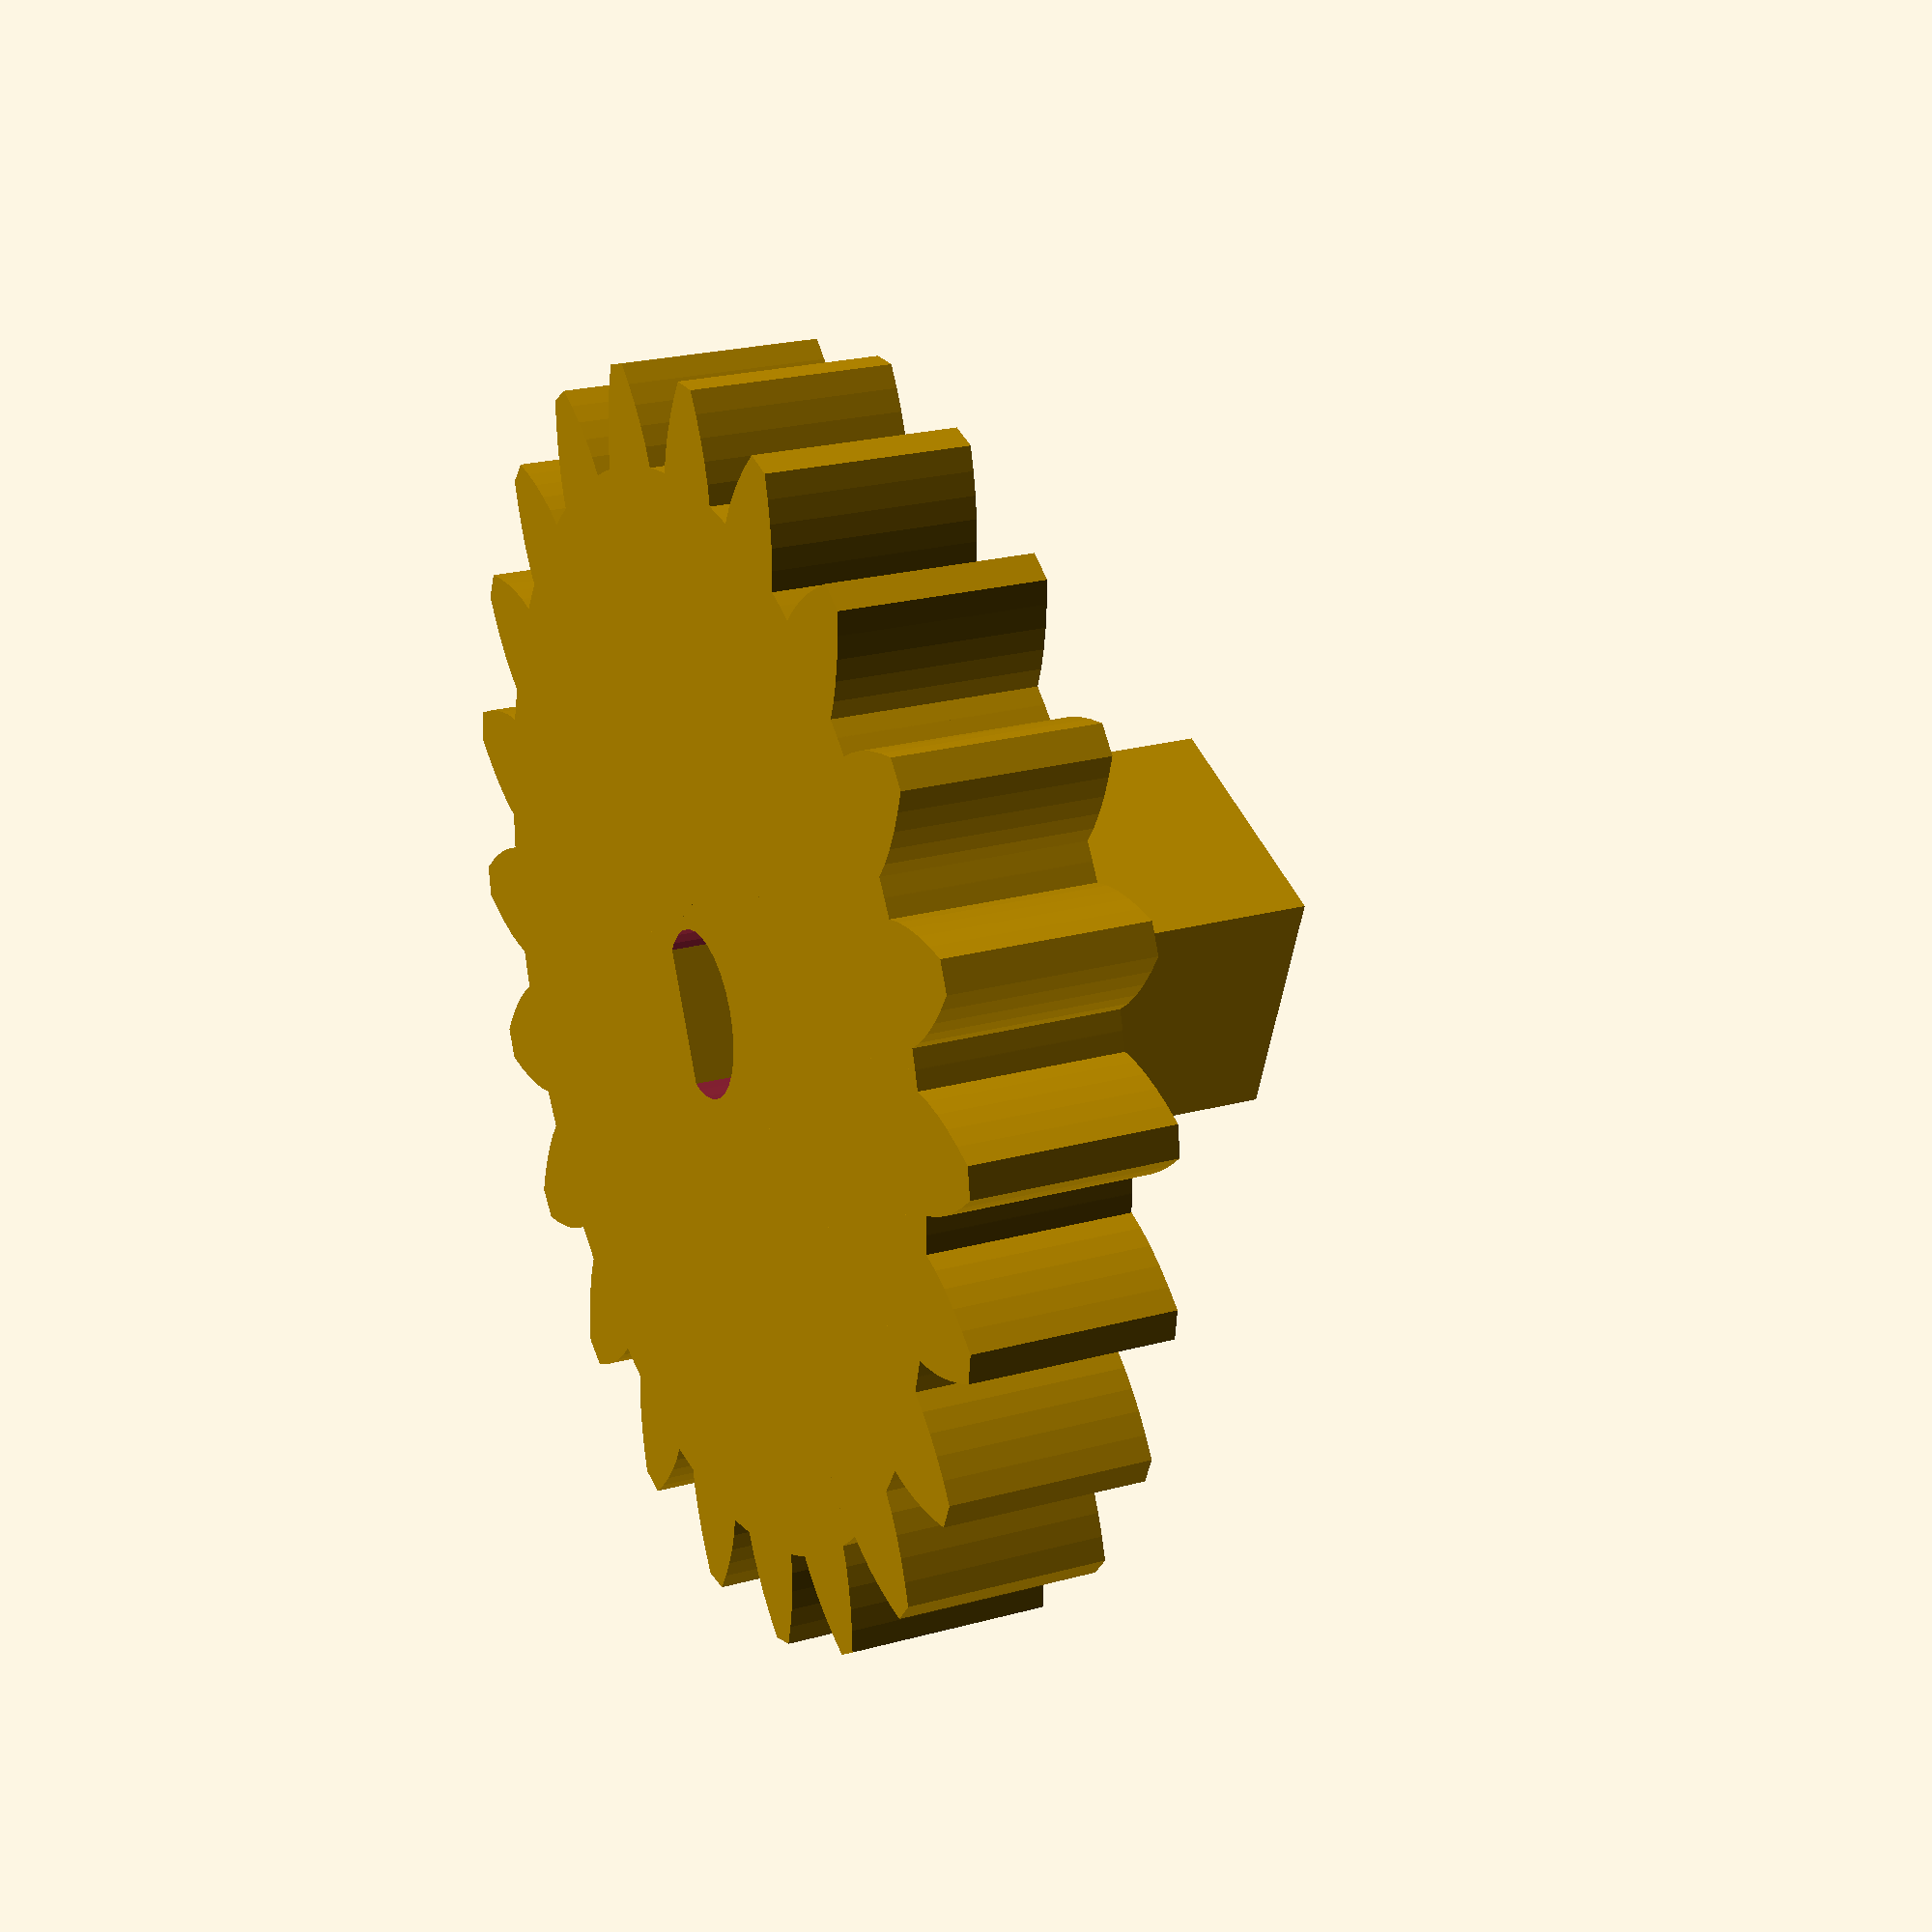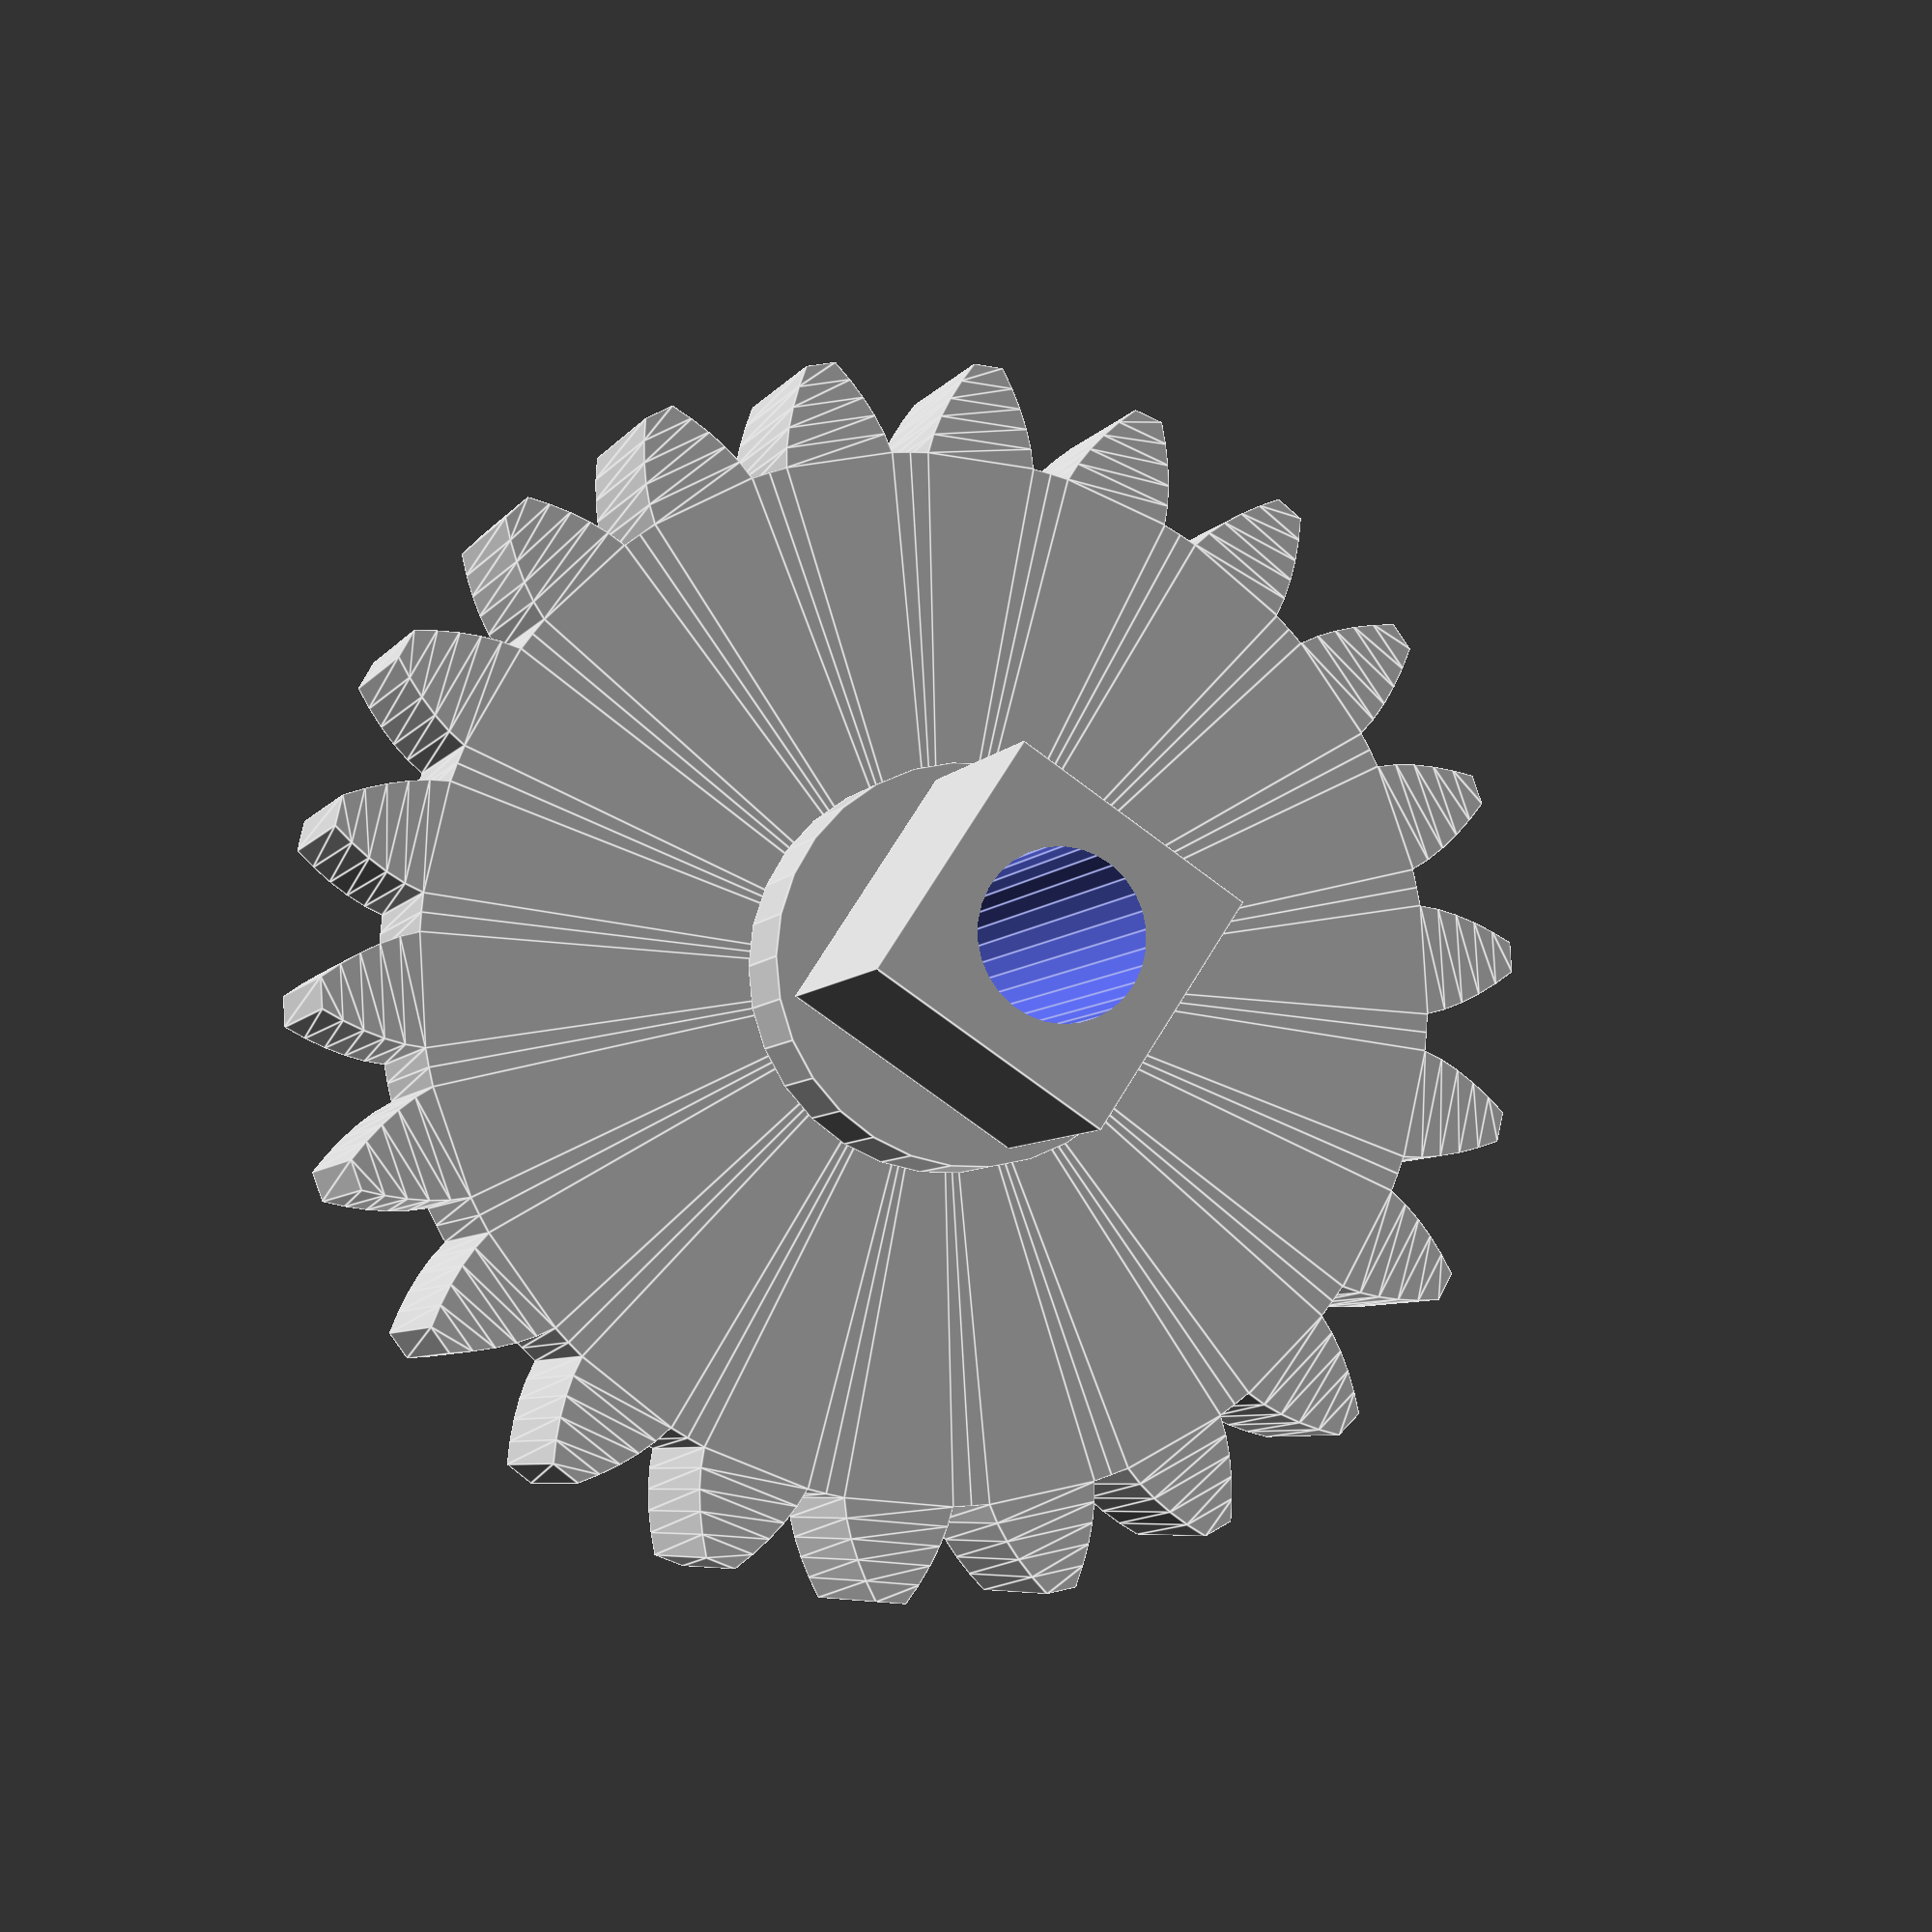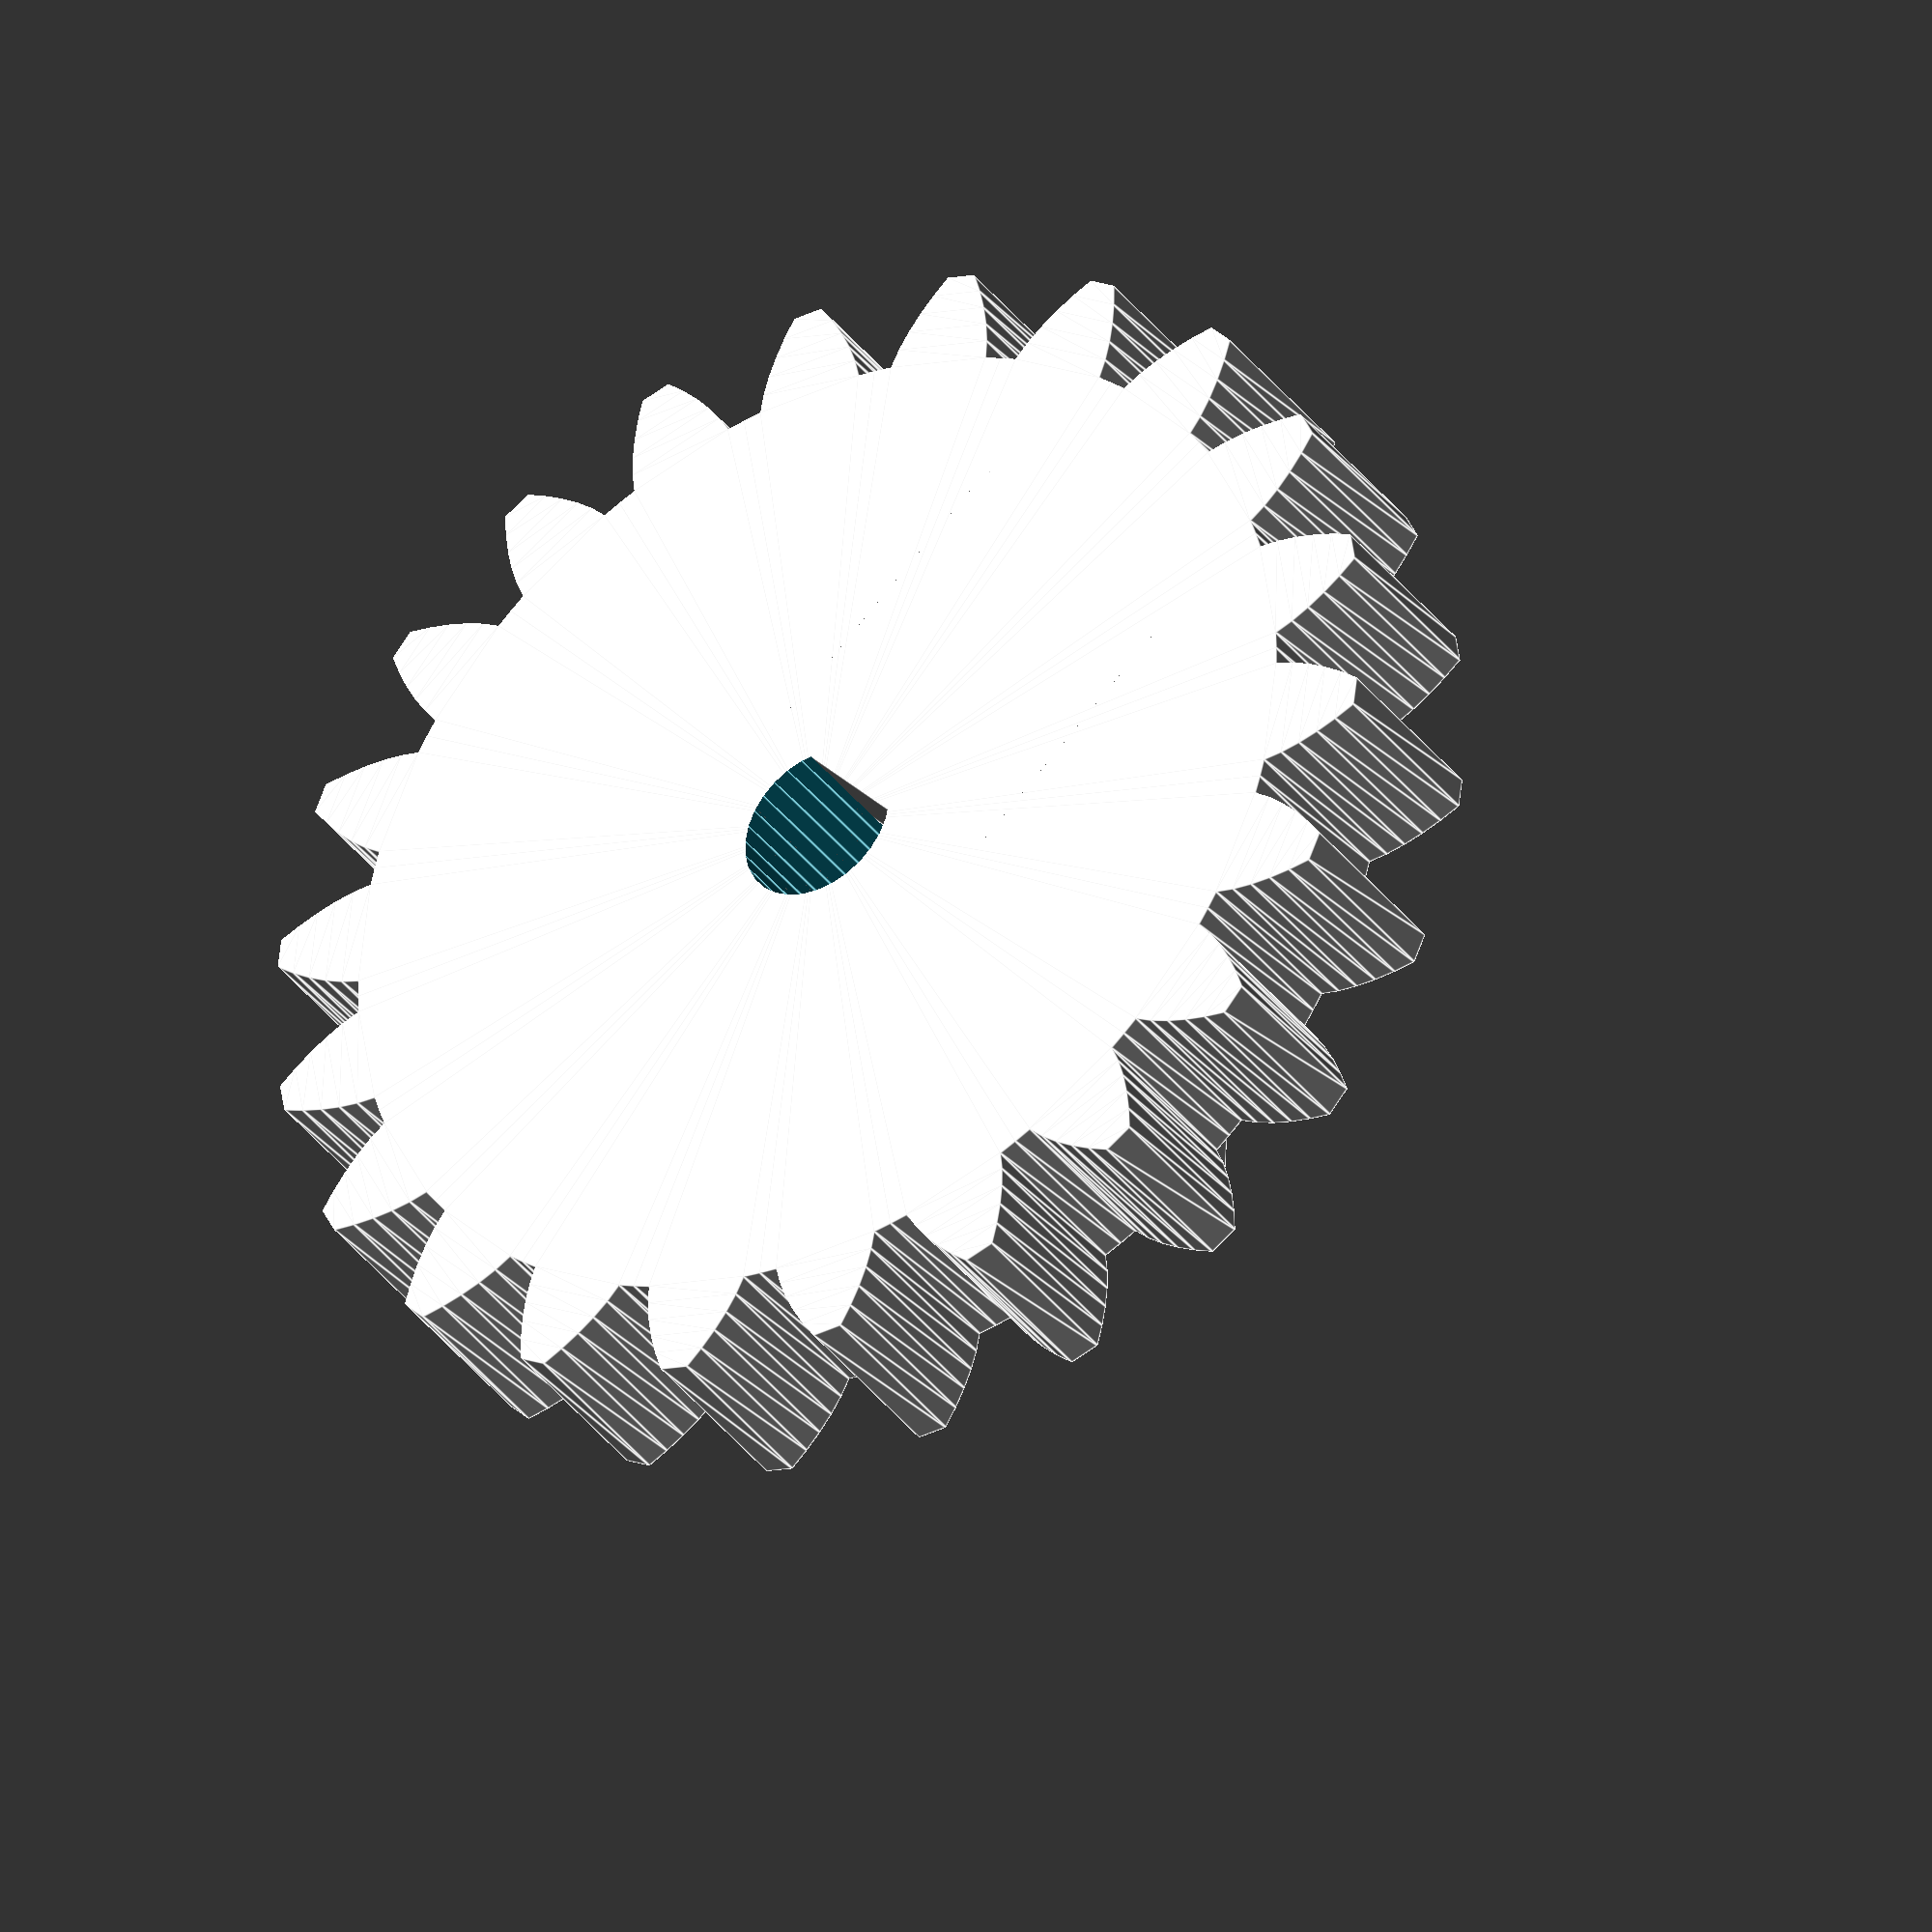
<openscad>
//===========================================
//   Public Domain Roots Blower in OpenSCAD
//   version 1.0
//   by Matt Moses, 2011, mmoses152@gmail.com
//   http://www.thingiverse.com/thing:8068
//
//   This file is public domain.  Use it for any purpose, including commercial
//   applications.  Attribution would be nice, but is not required.  There is
//   no warranty of any kind, including its correctness, usefulness, or safety.
//
//   See http://en.wikipedia.org/wiki/Roots_type_supercharger
//
//   This file uses code appropriated from 
//   Leemon Baird's PublicDomainGearV1.1.scad
//   which can be found here:
//   http://www.thingiverse.com/thing:5505
//
//===========================================


//===========================================
// General stuff
pi = 3.1415926;
$fn = 30; // facet resolution
alpha = 180 * $t; // for animation
//===========================================


//===========================================
// Note: The gears are offset by 90 degrees.  
// For them to mesh with this phasing, they need to have
// number of teeth = 4*n + 2, where n is an integer.  
// First few options are 6, 10, 14, 18, 22, 26, 30...
//
// The gear parameters determine the rotor parameters, 
// so let's start by defining them:
//
mm_per_tooth = 5; // for timing gears
number_of_teeth = 22; // for timing gears, pick one: 6, 10, 14, 18, 22, 26, etc.
thickness = 6; 
hole_diameter = 0;
twist = 0;
teeth_to_hide = 0;
pressure_angle = 28;
clearance = 0.3;
backlash = 0.2;
//===========================================


//===========================================
// Now determine and/or set the rotor parameters
r =  mm_per_tooth * number_of_teeth / pi / 8; // this is one quarter of pitch radius of timing gears
R = 4*r; // big R for eip- and hypo- trochoid shapes in rotor

echo(6*R); // this is the length of the long side of the housing (assumed to be in mm)

rotor_thickness = 8;
n_wedge = 20; // number of wedges in a rotor quadrant
r_bore = 4; // half-side of square rotor bore
rotor_twist = 10;
shaft_dia = 12;
shaft_length = 3;
//===========================================


//===========================================
// Now let's assemble the mechanism.
//
// First the Left Rotor
//
/*color([0.2, 0.7, 0.2])
translate([-R, 0, 0]) // shaft_length]) 
	rotate([0, 0, alpha]) 
		rootsRotor(R, r, r, 4*n_wedge, n_wedge, rotor_thickness, r_bore,  rotor_twist);

// Next the Right Rotor
//
color([0.2, 0.5, 0.5])
translate([R, 0, 0]) // shaft_length]) 
	rotate([0, 0, -alpha]) 
		rootsRotor(R, r, r, 4*n_wedge, n_wedge, rotor_thickness, r_bore,  -rotor_twist);
*/
// Now place the Timing Gears
//
//color([0.3, 0.3, 0.5]){
//translate([R, 0, -thickness/2]) {
difference(){
  translate([0, 0, thickness/2]) {
          rotate([0, 0, 90-alpha]) {
                  gearshaft ( mm_per_tooth, number_of_teeth, thickness,  
                          hole_diameter, twist, teeth_to_hide,   
                          pressure_angle, clearance, backlash,
                          shaft_dia, shaft_length, r_bore, rotor_thickness);
          }
  }
  difference(){
    translate([0, 0, -0.1]) cylinder(r = 2.5, h = 30, $f = 100);
    translate([1.5, -4, -0.15]) cube([10,10,thickness-2]);
  }
}
/*
translate([-R, 0, -thickness/2]) {
	rotate([0, 0, alpha]) {
		gearshaft ( mm_per_tooth, number_of_teeth, thickness,  
			hole_diameter, twist, teeth_to_hide,   
			pressure_angle, clearance, backlash,
			shaft_dia, shaft_length, r_bore, rotor_thickness);
	}
}
}

// And last the housing and coverplate (if desired)
//
housing(R, shaft_length, shaft_dia, rotor_thickness);
//coverplate(R, shaft_length, shaft_dia, rotor_thickness);
//
//===========================================
*/

//===========================================
// This section places individual parts so they can be 
// easily exported as STL.  Comment or uncomment each 
// sub-section as needed.
// NOTE: The twisted rotors crash OpenSCAD during "Compile and Render"
// There are probably not unioned correctly...
// The no-twist rotor exports to STL fine.


// Left Rotor
//rootsRotor(R, r, r, 4*n_wedge, n_wedge, rotor_thickness, r_bore,  rotor_twist);

// Right Rotor
//rootsRotor(R, r, r, 4*n_wedge, n_wedge, rotor_thickness, r_bore,  -rotor_twist);

// No-Twist Rotor
//rootsRotor(R, r, r, 4*n_wedge, n_wedge, rotor_thickness, r_bore,  0);

//// Gearshaft
//translate([0, 0, thickness/2])
//gearshaft ( mm_per_tooth, number_of_teeth, thickness,  
//	hole_diameter, twist, teeth_to_hide,   
//	pressure_angle, clearance, backlash,
//	shaft_dia, shaft_length, r_bore, rotor_thickness);

// Housing
//housing(R, shaft_length, shaft_dia, rotor_thickness);

//// Coverplate
//translate([0, 0, -1.01*rotor_thickness - 0.99*shaft_length])
//coverplate(R, shaft_length, shaft_dia, rotor_thickness);

//===========================================


//===========================================
// Gearshaft Module
//
module gearshaft ( mm_per_tooth, number_of_teeth, thickness,  
			hole_diameter, twist, teeth_to_hide,   
			pressure_angle, clearance, backlash,
			shaft_dia, shaft_length, r_bore, rotor_thickness){
union() {
	gear ( mm_per_tooth, number_of_teeth, thickness,  
	hole_diameter, twist, teeth_to_hide,   
	pressure_angle, clearance, backlash);
	
	translate([0, 0, thickness/2 + shaft_length/2]) 
		cylinder (h = shaft_length, r = shaft_dia/2, center = true);

	translate([0, 0, thickness/2 + shaft_length + rotor_thickness/2])
		rotate([0, 0, 45])
			cube([0.98 * 2 * r_bore, 0.98 * 2 * r_bore, rotor_thickness], center = true);

}
}
//===========================================


//===========================================
// Housing Module
//
module housing (R, shaft_length, shaft_dia, rotor_thickness) {
l_housing = 6*R;
w_housing = 4*R;
h_housing = 1.01 * rotor_thickness;
h_backplate = 0.99 * shaft_length;
h_total = h_housing + h_backplate;

color([0.7, 0, 0.4]) {
difference() {
	union() {
		translate([0, 0, h_backplate/2])
			cube([l_housing, w_housing, h_backplate], center = true);

		difference(){
			translate([0, 0, h_housing/2 + h_backplate])
				cube([l_housing, w_housing, h_housing], center = true);
			translate([-R, 0, h_housing/2 + h_backplate]) 
				cylinder(h = 1.1*rotor_thickness, r = 1.01*1.5*R, center = true);
			translate([R, 0, h_housing/2 + h_backplate]) 
				cylinder(h = 1.1*rotor_thickness, r = 1.01*1.5*R, center = true);
		}
	}
	//translate([0, sqrt( 1.01*1.01*1.5*1.5 - 1)*R, h_total/2])
	//	cylinder(r = R/6, h = 1.1*h_total, center = true);
	translate([0, 0,1.1* h_housing/2 + h_backplate])
		cube([R/6, 1.1*w_housing, 1.1*h_housing], center = true);
	translate([-R, 0, h_backplate/2 ])
		cylinder(r = 1.05 * shaft_dia/2, h = 1.1*h_backplate, center = true);
	translate([R, 0, h_backplate/2 ])
		cylinder(r = 1.05 * shaft_dia/2, h = 1.1*h_backplate, center = true);
	
}
}
}
//===========================================


//===========================================
// Coverplate Module
//
module coverplate (R, shaft_length, shaft_dia, rotor_thickness) {
l_housing = 6*R;
w_housing = 4*R;
h_housing = 1.01 * rotor_thickness;
h_backplate = 0.99 * shaft_length;
h_total = h_housing + h_backplate;
h_coverplate = 3;

color([0.2, 0.5, 0.3]) 
translate([0, 0, h_coverplate/2 + h_total])
	cube([l_housing, w_housing, h_coverplate], center = true);
}
//===========================================


//===========================================
// Roots Rotor Module
//
module rootsRotor(R, r, d, n, p, thickness, rad_bore, twist) {
	difference() {
	union() {
		hypotrochoidLinear(R, r, d, n, p, thickness, twist);
		rotate([0, 0, 90]) epitrochoidLinear(R, r, d, n, p, thickness, twist);
		rotate([0, 0, 180]) hypotrochoidLinear(R, r, d, n, p, thickness, twist);
		rotate([0, 0, 270]) epitrochoidLinear(R, r, d, n, p, thickness, twist);
	}
	translate([0, 0, thickness/2]) rotate([0, 0, 45]) cube([2*rad_bore,2* rad_bore, 1.1*thickness], center = true);
}
}
//===========================================


//===========================================
// Epitrochoid Wedge, Linear Extrude
//
module epitrochoidLinear(R, r, d, n, p, thickness, twist) {
	dth = 360/n;
	linear_extrude(height = thickness, convexity = 10, twist = twist) {
	union() {
	for ( i = [0:p-1] ) {
			polygon(points = [[0, 0], 
			[(R+r)*cos(dth*i) - d*cos((R+r)/r*dth*i), (R+r)*sin(dth*i) - d*sin((R+r)/r*dth*i)], 
			[(R+r)*cos(dth*(i+1)) - d*cos((R+r)/r*dth*(i+1)), (R+r)*sin(dth*(i+1)) - d*sin((R+r)/r*dth*(i+1))]], 
			paths = [[0, 1, 2]], convexity = 10); 
	}
	}
	}
}
//===========================================


//===========================================
// Hypotrochoid Wedge, Linear Extrude
//
module hypotrochoidLinear(R, r, d, n, p, thickness, twist) {
	dth = 360/n;
	linear_extrude(height = thickness, convexity = 10, twist = twist) {
	union() {
	for ( i = [0:p-1] ) {
			polygon(points = [[0, 0], 
			[(R-r)*cos(dth*i) + d*cos((R-r)/r*dth*i), (R-r)*sin(dth*i) - d*sin((R-r)/r*dth*i)], 
			[(R-r)*cos(dth*(i+1)) + d*cos((R-r)/r*dth*(i+1)), (R-r)*sin(dth*(i+1)) - d*sin((R-r)/r*dth*(i+1))]],
			paths = [[0, 1, 2]], convexity = 10); 
	}
	}
	}
}
//===========================================


//===========================================
//   This gear() module is from 
//   Leemon Baird's PublicDomainGearV1.1.scad
//   which can be found here:
//   http://www.thingiverse.com/thing:5505
//An involute spur gear, with reasonable defaults for all the parameters.
//Normally, you should just choose the first 4 parameters, and let the rest be default values.
//Meshing gears must match in mm_per_tooth, pressure_angle, and twist,
//and be separated by the sum of their pitch radii, which can be found with pitch_radius().
module gear (
	mm_per_tooth    = 3,    //this is the "circular pitch", the circumference of the pitch circle divided by the number of teeth
	number_of_teeth = 11,   //total number of teeth around the entire perimeter
	thickness       = 6,    //thickness of gear in mm
	hole_diameter   = 3,    //diameter of the hole in the center, in mm
	twist           = 0,    //teeth rotate this many degrees from bottom of gear to top.  360 makes the gear a screw with each thread going around once
	teeth_to_hide   = 0,    //number of teeth to delete to make this only a fraction of a circle
	pressure_angle  = 28,   //Controls how straight or bulged the tooth sides are. In degrees.
	clearance       = 0.0,  //gap between top of a tooth on one gear and bottom of valley on a meshing gear (in millimeters)
	backlash        = 0.0   //gap between two meshing teeth, in the direction along the circumference of the pitch circle
) {
	assign(pi = 3.1415926)
	assign(p  = mm_per_tooth * number_of_teeth / pi / 2)  //radius of pitch circle
	assign(c  = p + mm_per_tooth / pi - clearance)        //radius of outer circle
	assign(b  = p*cos(pressure_angle))                    //radius of base circle
	assign(r  = p-(c-p)-clearance)                        //radius of root circle
	assign(t  = mm_per_tooth/2-backlash/2)                //tooth thickness at pitch circle
	assign(k  = -iang(b, p) - t/2/p/pi*180) {             //angle to where involute meets base circle on each side of tooth
		difference() {
			for (i = [0:number_of_teeth-teeth_to_hide-1] )
				rotate([0,0,i*360/number_of_teeth])
					linear_extrude(height = thickness, center = true, convexity = 10, twist = twist)
						polygon(
							points=[
								[0, -hole_diameter/10],
								polar(r, -181/number_of_teeth),
								polar(r, r<b ? k : -180/number_of_teeth),
								q7(0/5,r,b,c,k, 1),q7(1/5,r,b,c,k, 1),q7(2/5,r,b,c,k, 1),q7(3/5,r,b,c,k, 1),q7(4/5,r,b,c,k, 1),q7(5/5,r,b,c,k, 1),
								q7(5/5,r,b,c,k,-1),q7(4/5,r,b,c,k,-1),q7(3/5,r,b,c,k,-1),q7(2/5,r,b,c,k,-1),q7(1/5,r,b,c,k,-1),q7(0/5,r,b,c,k,-1),
								polar(r, r<b ? -k : 180/number_of_teeth),
								polar(r, 181/number_of_teeth)
							],
 							paths=[[0,1,2,3,4,5,6,7,8,9,10,11,12,13,14,15,16]]
						);
			cylinder(h=2*thickness+1, r=hole_diameter/2, center=true, $fn=20);
		}
	}
};	
//these 4 functions are used by gear
function polar(r,theta)   = r*[sin(theta), cos(theta)];                            //convert polar to cartesian coordinates
function iang(r1,r2)      = sqrt((r2/r1)*(r2/r1) - 1)/3.1415926*180 - acos(r1/r2); //unwind a string this many degrees to go from radius r1 to radius r2
function q7(f,r,b,r2,t,s) = q6(b,s,t,(1-f)*max(b,r)+f*r2);                         //radius a fraction f up the curved side of the tooth 
function q6(b,s,t,d)      = polar(d,s*(iang(b,d)+t));                              //point at radius d on the involute curve
//===========================================

</openscad>
<views>
elev=336.5 azim=25.0 roll=245.4 proj=p view=solid
elev=186.1 azim=258.3 roll=198.3 proj=p view=edges
elev=216.4 azim=41.9 roll=328.5 proj=o view=edges
</views>
